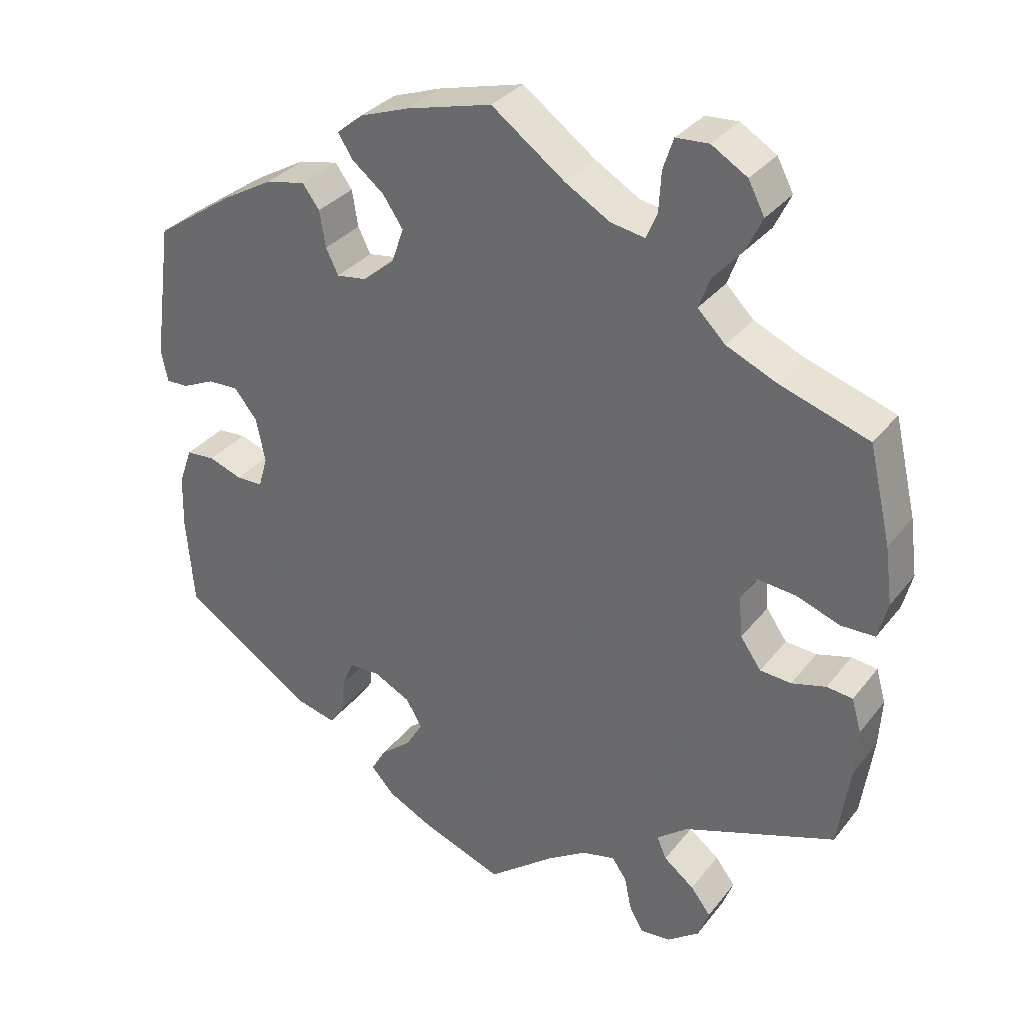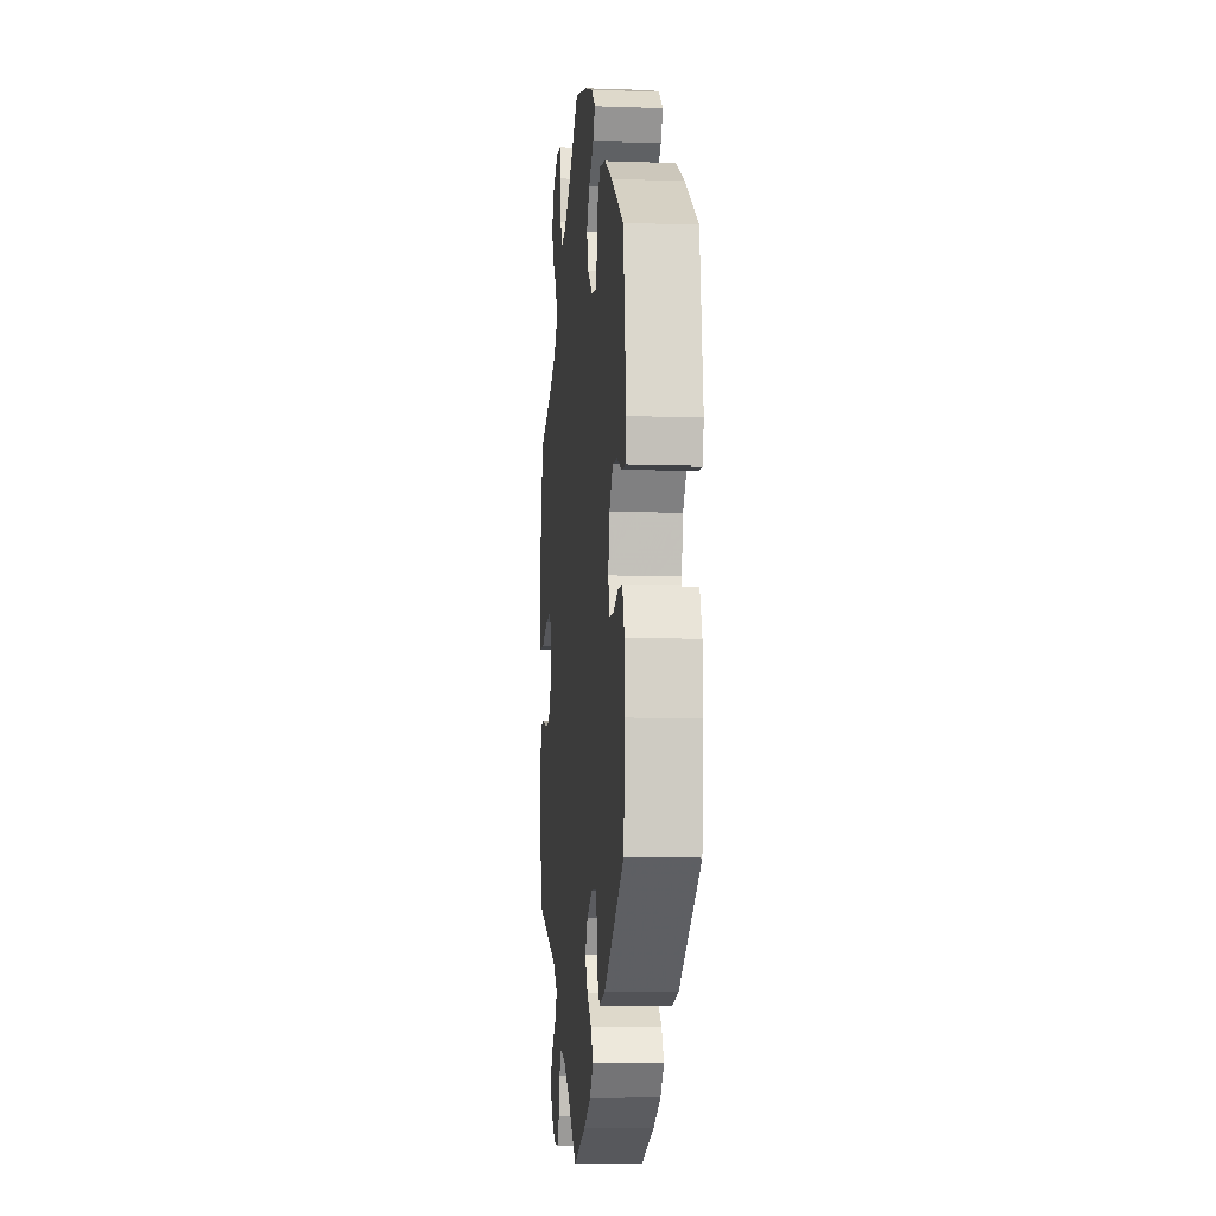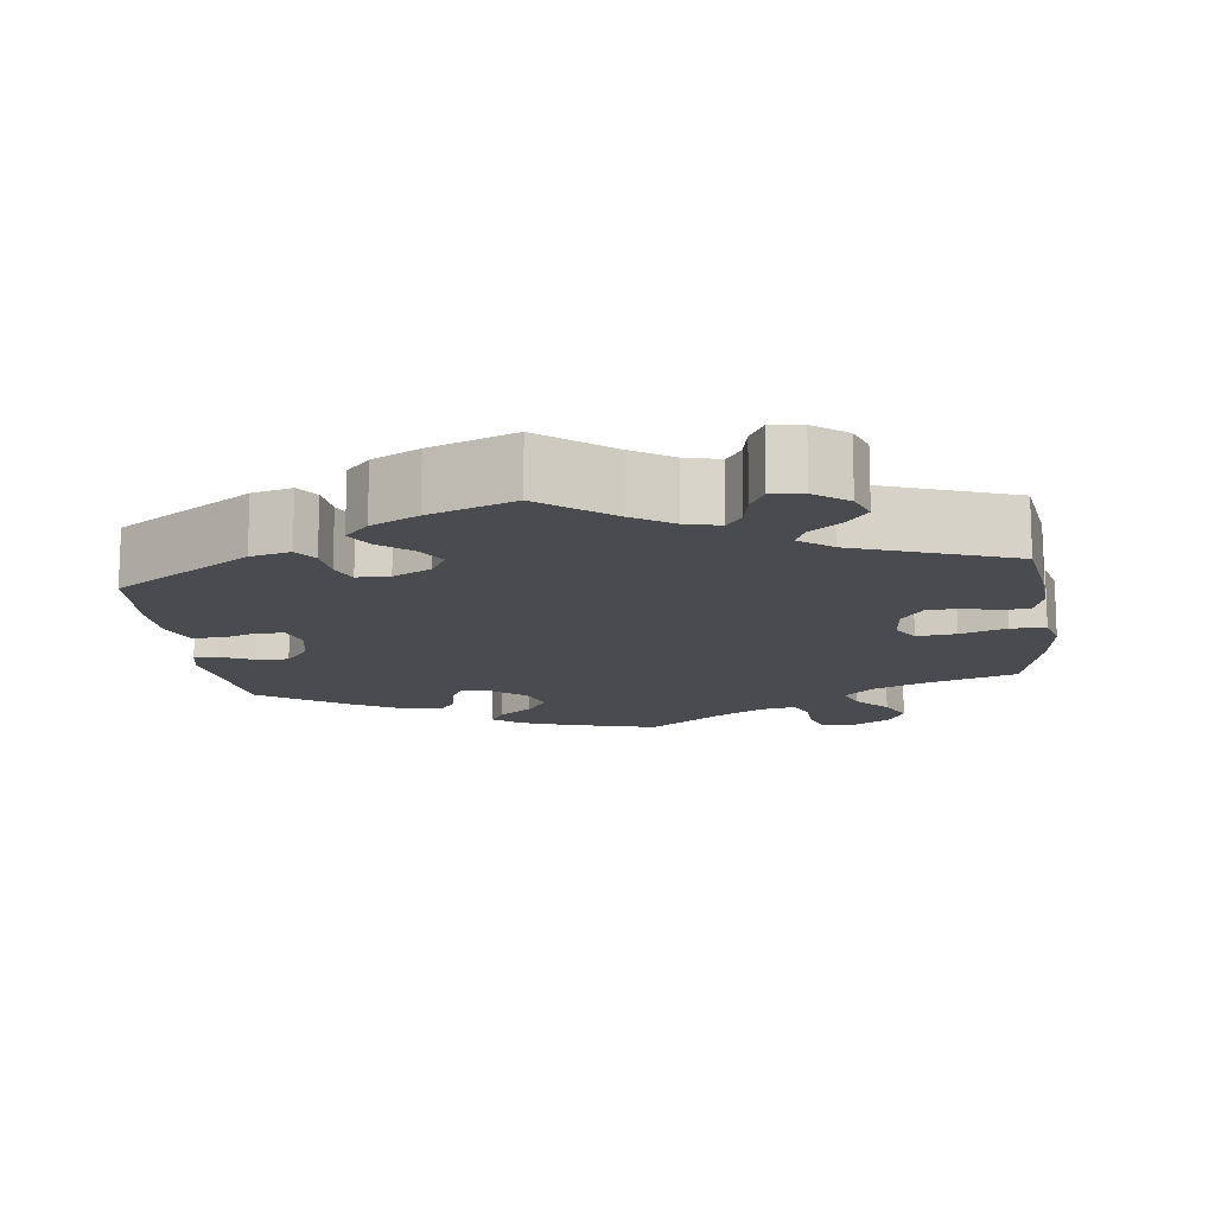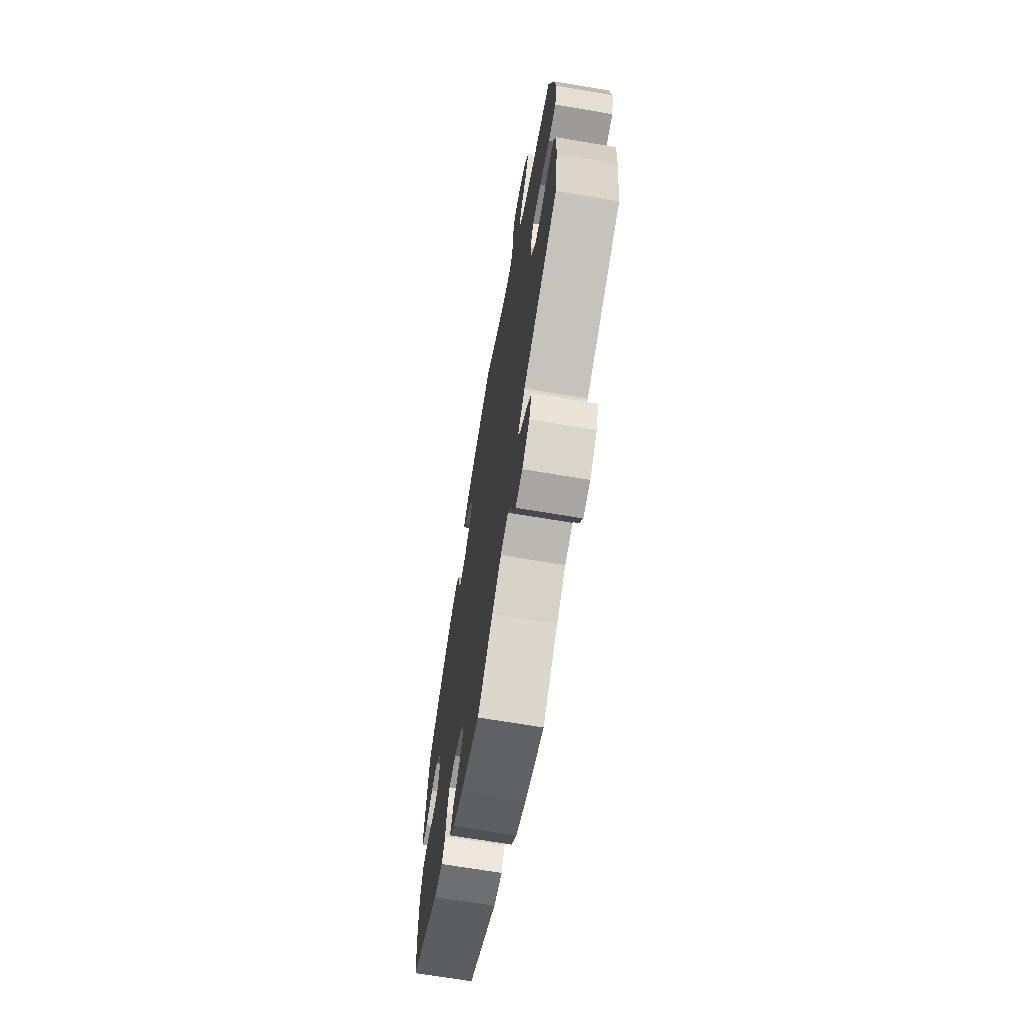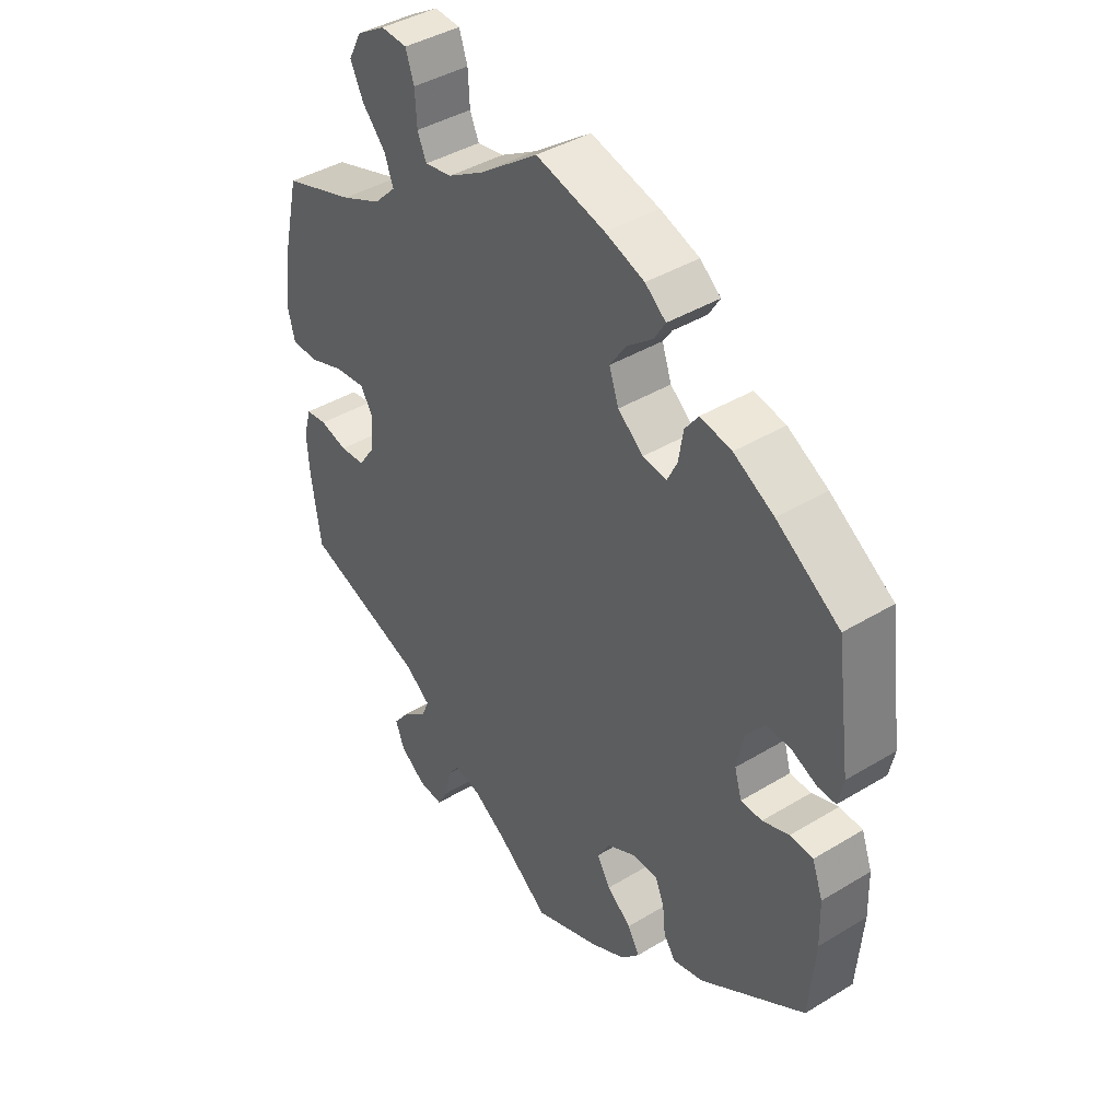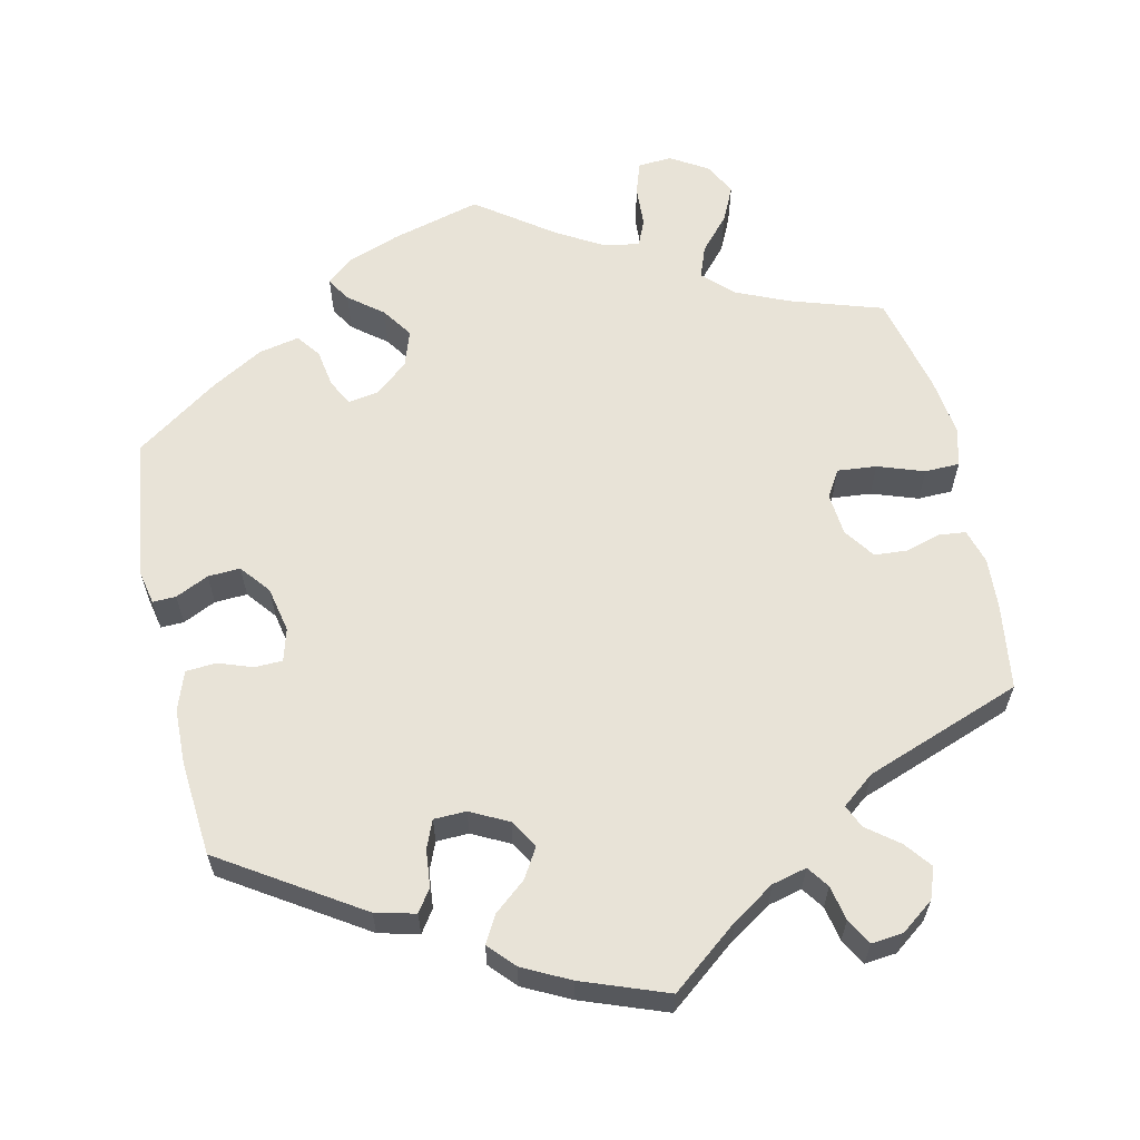
<metadata>
{"format":"obj","ext":"obj","renderer":"f3d","projection":"perspective","resolution":1024,"background":"white","views":[{"elev":32.8,"azim":-148.2,"up":"+Z"},{"elev":-8.4,"azim":84.5,"up":"+Z"},{"elev":-13.8,"azim":-172.7,"up":"+Y"},{"elev":-68.6,"azim":-99.6,"up":"+Z"},{"elev":41.0,"azim":53.5,"up":"+Z"},{"elev":61.5,"azim":167.3,"up":"+Y"}]}
</metadata>
<code>
v 0.115 0.07 0.547
v 0.181 0.07 0.523
v 0.216 0.07 0.494
v 0.197 0.07 0.463
v 0.153 0.07 0.428
v 0.126 0.07 0.388
v 0.142 0.07 0.341
v 0.185 0.07 0.305
v 0.225 0.07 0.299
v 0.242 0.07 0.333
v 0.25 0.07 0.382
v 0.273 0.07 0.413
v 0.326 0.07 0.402
v 0.394 0.07 0.363
v 0.501 0.07 0.289
v 0.526 0.07 0.104
v 0.517 0.07 0.061
v 0.487 0.07 0.062
v 0.444 0.07 0.082
v 0.402 0.07 0.084
v 0.371 0.07 0.045
v 0.359 0.07 -0.014
v 0.371 0.07 -0.056
v 0.407 0.07 -0.057
v 0.452 0.07 -0.041
v 0.491 0.07 -0.044
v 0.509 0.07 -0.094
v 0.511 0.07 -0.166
v 0.501 0.07 -0.289
v 0.323 0.07 -0.404
v 0.271 0.07 -0.417
v 0.251 0.07 -0.388
v 0.246 0.07 -0.34
v 0.231 0.07 -0.304
v 0.189 0.07 -0.303
v 0.14 0.07 -0.328
v 0.118 0.07 -0.365
v 0.141 0.07 -0.403
v 0.182 0.07 -0.437
v 0.202 0.07 -0.472
v 0.171 0.07 -0.506
v 0.11 0.07 -0.537
v 0 0.07 -0.578
v -0.089 0.07 -0.508
v -0.143 0.07 -0.473
v -0.188 0.07 -0.462
v -0.208 0.07 -0.49
v -0.217 0.07 -0.535
v -0.236 0.07 -0.569
v -0.277 0.07 -0.565
v -0.32 0.07 -0.533
v -0.335 0.07 -0.493
v -0.308 0.07 -0.458
v -0.267 0.07 -0.426
v -0.254 0.07 -0.396
v -0.296 0.07 -0.363
v -0.5 0.07 -0.289
v -0.516 0.07 -0.178
v -0.52 0.07 -0.112
v -0.507 0.07 -0.067
v -0.472 0.07 -0.063
v -0.426 0.07 -0.076
v -0.384 0.07 -0.073
v -0.356 0.07 -0.033
v -0.351 0.07 0.022
v -0.372 0.07 0.057
v -0.423 0.07 0.052
v -0.483 0.07 0.031
v -0.528 0.07 0.032
v -0.541 0.07 0.082
v -0.531 0.07 0.159
v -0.501 0.07 0.288
v -0.381 0.07 0.327
v -0.313 0.07 0.357
v -0.276 0.07 0.394
v -0.291 0.07 0.435
v -0.33 0.07 0.479
v -0.352 0.07 0.525
v -0.33 0.07 0.567
v -0.282 0.07 0.596
v -0.238 0.07 0.593
v -0.224 0.07 0.551
v -0.221 0.07 0.498
v -0.206 0.07 0.463
v -0.16 0.07 0.471
v -0.1 0.07 0.506
v -0.001 0.07 0.578
v 0.115 0 0.547
v 0.181 0 0.523
v 0.216 0 0.494
v 0.197 0 0.463
v 0.153 0 0.428
v 0.126 0 0.388
v 0.142 0 0.341
v 0.185 0 0.305
v 0.225 0 0.299
v 0.242 0 0.333
v 0.25 0 0.382
v 0.273 0 0.413
v 0.326 0 0.402
v 0.394 0 0.363
v 0.501 0 0.289
v 0.526 0 0.104
v 0.517 0 0.061
v 0.487 0 0.062
v 0.444 0 0.082
v 0.402 0 0.084
v 0.371 0 0.045
v 0.359 0 -0.014
v 0.371 0 -0.056
v 0.407 0 -0.057
v 0.452 0 -0.041
v 0.491 0 -0.044
v 0.509 0 -0.094
v 0.511 0 -0.166
v 0.501 0 -0.289
v 0.323 0 -0.404
v 0.271 0 -0.417
v 0.251 0 -0.388
v 0.246 0 -0.34
v 0.231 0 -0.304
v 0.189 0 -0.303
v 0.14 0 -0.328
v 0.118 0 -0.365
v 0.141 0 -0.403
v 0.182 0 -0.437
v 0.202 0 -0.472
v 0.171 0 -0.506
v 0.11 0 -0.537
v 0 0 -0.578
v -0.089 0 -0.508
v -0.143 0 -0.473
v -0.188 0 -0.462
v -0.208 0 -0.49
v -0.217 0 -0.535
v -0.236 0 -0.569
v -0.277 0 -0.565
v -0.32 0 -0.533
v -0.335 0 -0.493
v -0.308 0 -0.458
v -0.267 0 -0.426
v -0.254 0 -0.396
v -0.296 0 -0.363
v -0.5 0 -0.289
v -0.516 0 -0.178
v -0.52 0 -0.112
v -0.507 0 -0.067
v -0.472 0 -0.063
v -0.426 0 -0.076
v -0.384 0 -0.073
v -0.356 0 -0.033
v -0.351 0 0.022
v -0.372 0 0.057
v -0.423 0 0.052
v -0.483 0 0.031
v -0.528 0 0.032
v -0.541 0 0.082
v -0.531 0 0.159
v -0.501 0 0.288
v -0.381 0 0.327
v -0.313 0 0.357
v -0.276 0 0.394
v -0.291 0 0.435
v -0.33 0 0.479
v -0.352 0 0.525
v -0.33 0 0.567
v -0.282 0 0.596
v -0.238 0 0.593
v -0.224 0 0.551
v -0.221 0 0.498
v -0.206 0 0.463
v -0.16 0 0.471
v -0.1 0 0.506
v -0.001 0 0.578
f 86 87 1 2
f 85 86 2 3
f 84 85 3 4
f 80 81 82 83
f 80 83 84
f 79 80 84
f 76 77 78 79
f 75 76 79 84
f 74 75 84 4
f 70 71 72 73
f 67 68 69 70
f 66 67 70 73
f 65 66 73 74
f 59 60 61 62
f 59 62 63
f 56 57 58 59
f 55 56 59 63
f 51 52 53 54
f 49 50 51 54
f 47 48 49 54
f 46 47 54 55
f 45 46 55 63
f 41 42 43 44
f 38 39 40 41
f 37 38 41 44
f 36 37 44 45
f 30 31 32 33
f 30 33 34
f 29 30 34
f 28 29 34 35
f 24 25 26 27
f 23 24 27 28
f 16 17 18 19
f 16 19 20
f 15 16 20
f 14 15 20 21
f 10 11 12 13
f 9 10 13 14
f 74 4 5
f 64 65 74 5
f 36 45 63 64
f 35 36 64
f 23 28 35 64
f 22 23 64
f 9 14 21 22
f 8 9 22 64
f 7 8 64
f 6 7 64
f 5 6 64
f 89 88 174 173
f 90 89 173 172
f 91 90 172 171
f 170 169 168 167
f 171 170 167
f 171 167 166
f 166 165 164 163
f 171 166 163 162
f 91 171 162 161
f 160 159 158 157
f 157 156 155 154
f 160 157 154 153
f 161 160 153 152
f 149 148 147 146
f 150 149 146
f 146 145 144 143
f 150 146 143 142
f 141 140 139 138
f 141 138 137 136
f 141 136 135 134
f 142 141 134 133
f 150 142 133 132
f 131 130 129 128
f 128 127 126 125
f 131 128 125 124
f 132 131 124 123
f 120 119 118 117
f 121 120 117
f 121 117 116
f 122 121 116 115
f 114 113 112 111
f 115 114 111 110
f 106 105 104 103
f 107 106 103
f 107 103 102
f 108 107 102 101
f 100 99 98 97
f 101 100 97 96
f 92 91 161
f 92 161 152 151
f 151 150 132 123
f 151 123 122
f 151 122 115 110
f 151 110 109
f 109 108 101 96
f 151 109 96 95
f 151 95 94
f 151 94 93
f 151 93 92
f 1 88 89 2
f 2 89 90 3
f 3 90 91 4
f 4 91 92 5
f 5 92 93 6
f 6 93 94 7
f 7 94 95 8
f 8 95 96 9
f 9 96 97 10
f 10 97 98 11
f 11 98 99 12
f 12 99 100 13
f 13 100 101 14
f 14 101 102 15
f 15 102 103 16
f 16 103 104 17
f 17 104 105 18
f 18 105 106 19
f 19 106 107 20
f 20 107 108 21
f 21 108 109 22
f 22 109 110 23
f 23 110 111 24
f 24 111 112 25
f 25 112 113 26
f 26 113 114 27
f 27 114 115 28
f 28 115 116 29
f 29 116 117 30
f 30 117 118 31
f 31 118 119 32
f 32 119 120 33
f 33 120 121 34
f 34 121 122 35
f 35 122 123 36
f 36 123 124 37
f 37 124 125 38
f 38 125 126 39
f 39 126 127 40
f 40 127 128 41
f 41 128 129 42
f 42 129 130 43
f 43 130 131 44
f 44 131 132 45
f 45 132 133 46
f 46 133 134 47
f 47 134 135 48
f 48 135 136 49
f 49 136 137 50
f 50 137 138 51
f 51 138 139 52
f 52 139 140 53
f 53 140 141 54
f 54 141 142 55
f 55 142 143 56
f 56 143 144 57
f 57 144 145 58
f 58 145 146 59
f 59 146 147 60
f 60 147 148 61
f 61 148 149 62
f 62 149 150 63
f 63 150 151 64
f 64 151 152 65
f 65 152 153 66
f 66 153 154 67
f 67 154 155 68
f 68 155 156 69
f 69 156 157 70
f 70 157 158 71
f 71 158 159 72
f 72 159 160 73
f 73 160 161 74
f 74 161 162 75
f 75 162 163 76
f 76 163 164 77
f 77 164 165 78
f 78 165 166 79
f 79 166 167 80
f 80 167 168 81
f 81 168 169 82
f 82 169 170 83
f 83 170 171 84
f 84 171 172 85
f 85 172 173 86
f 86 173 174 87
f 87 174 88 1

</code>
